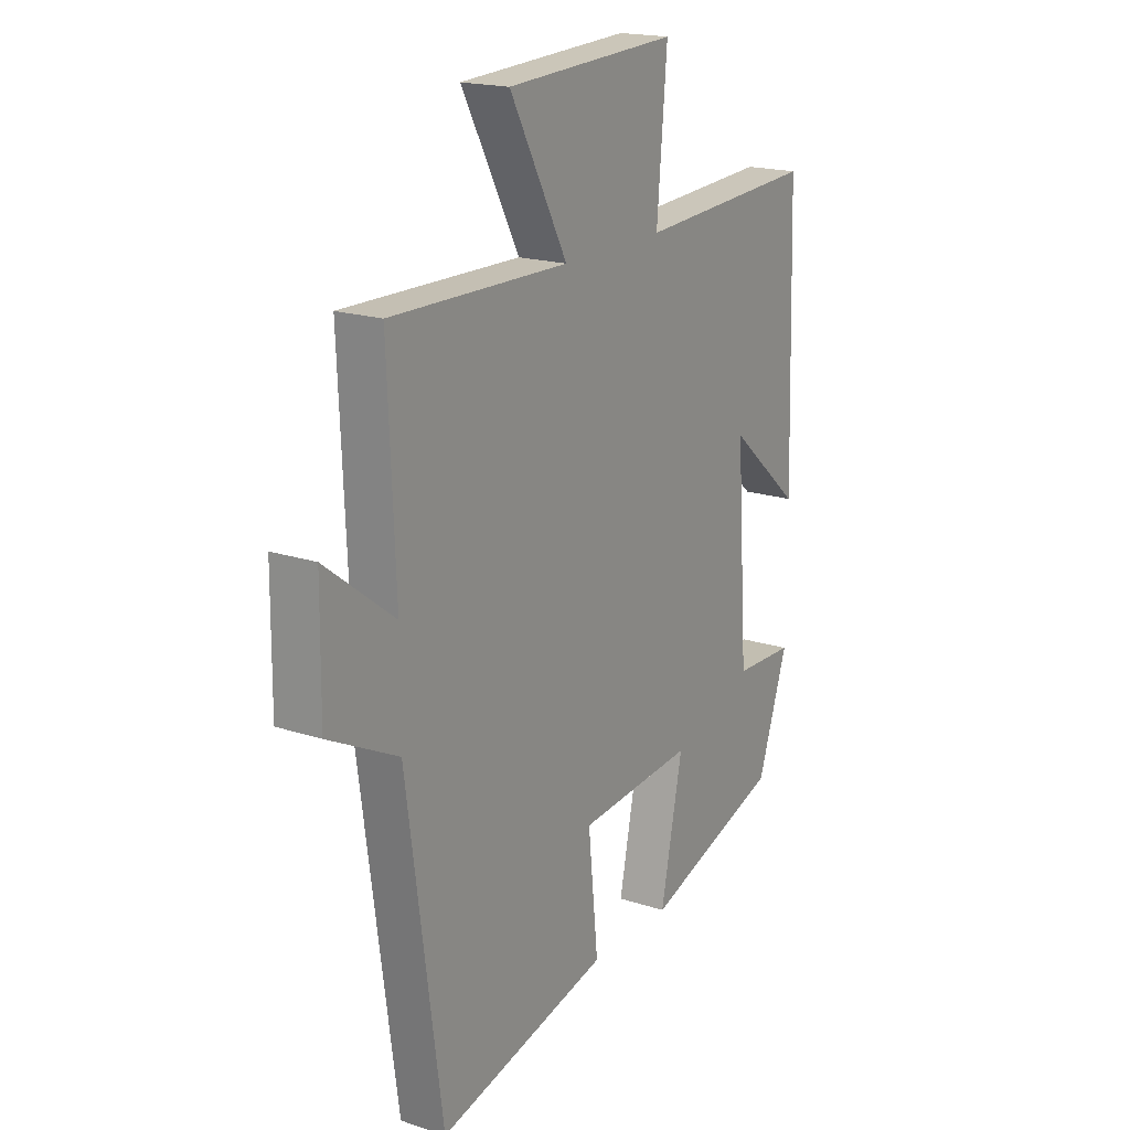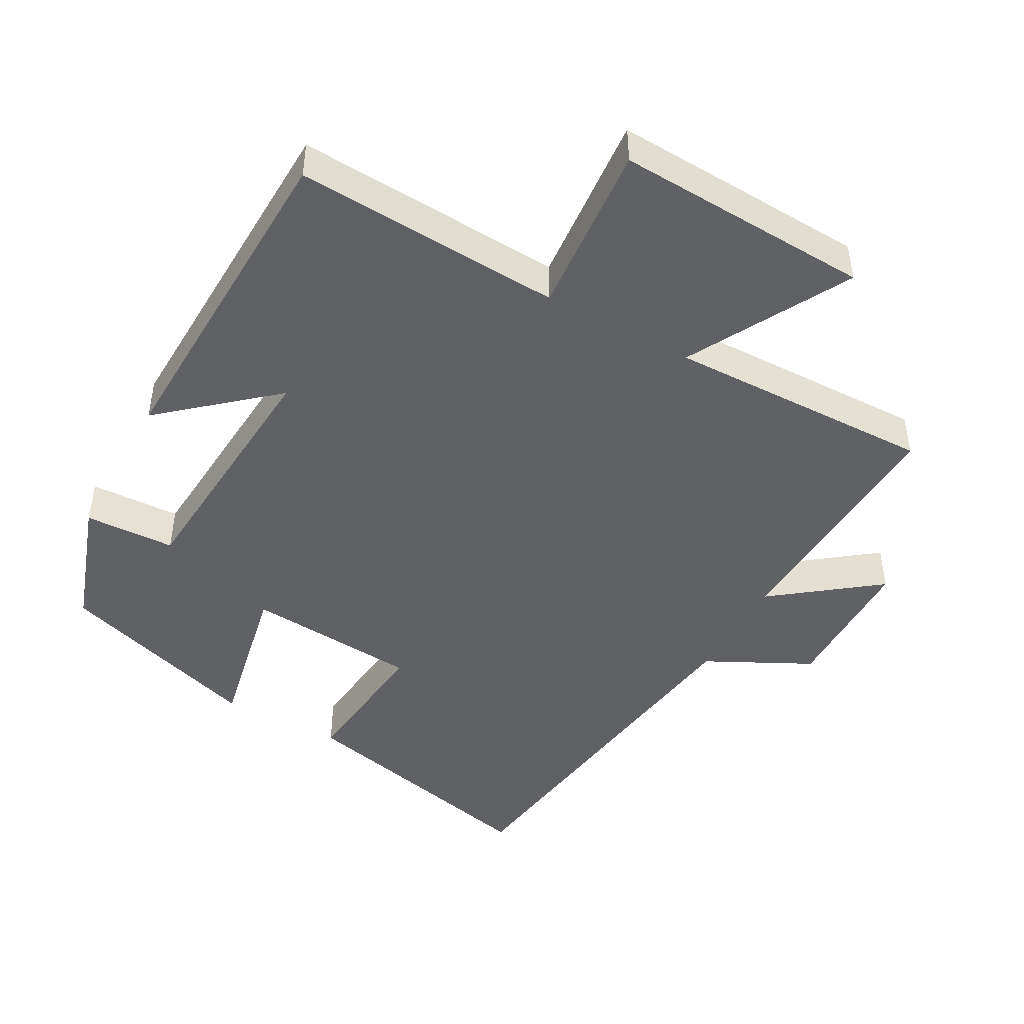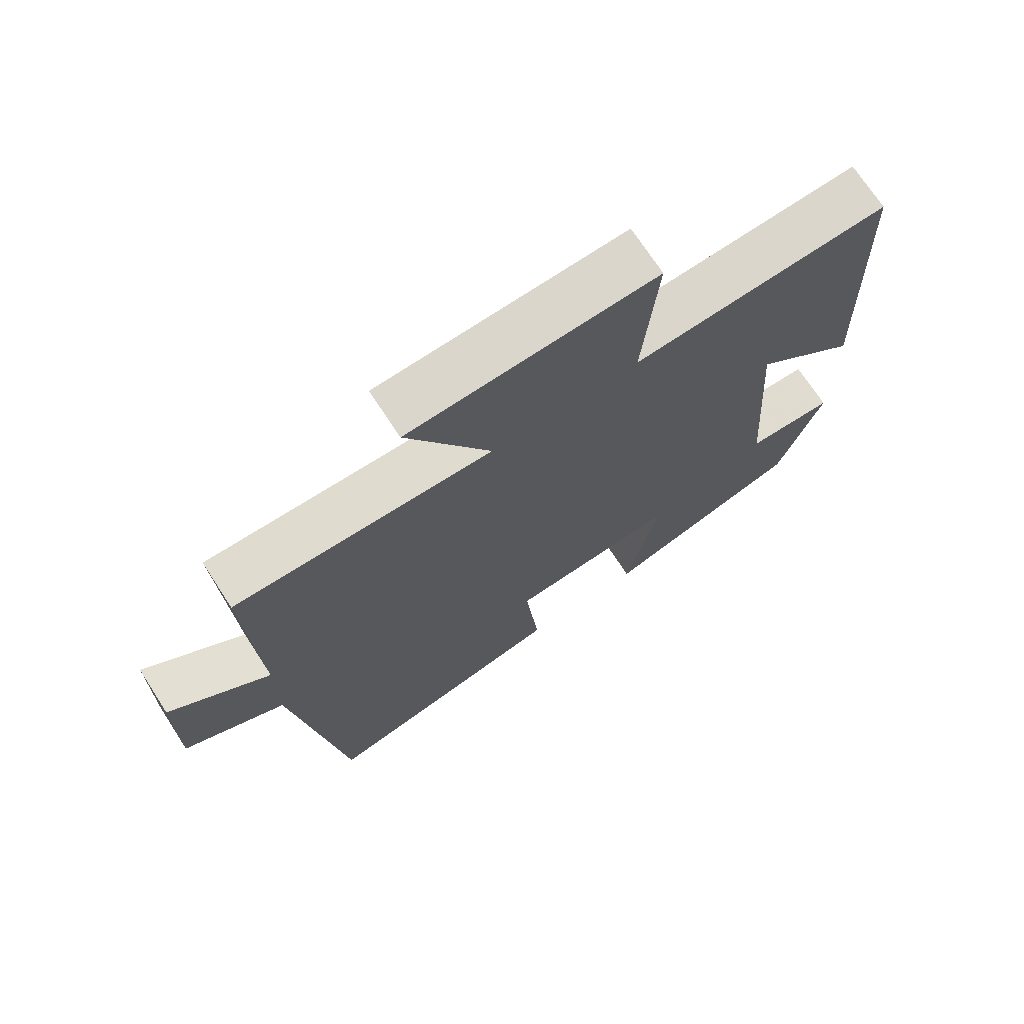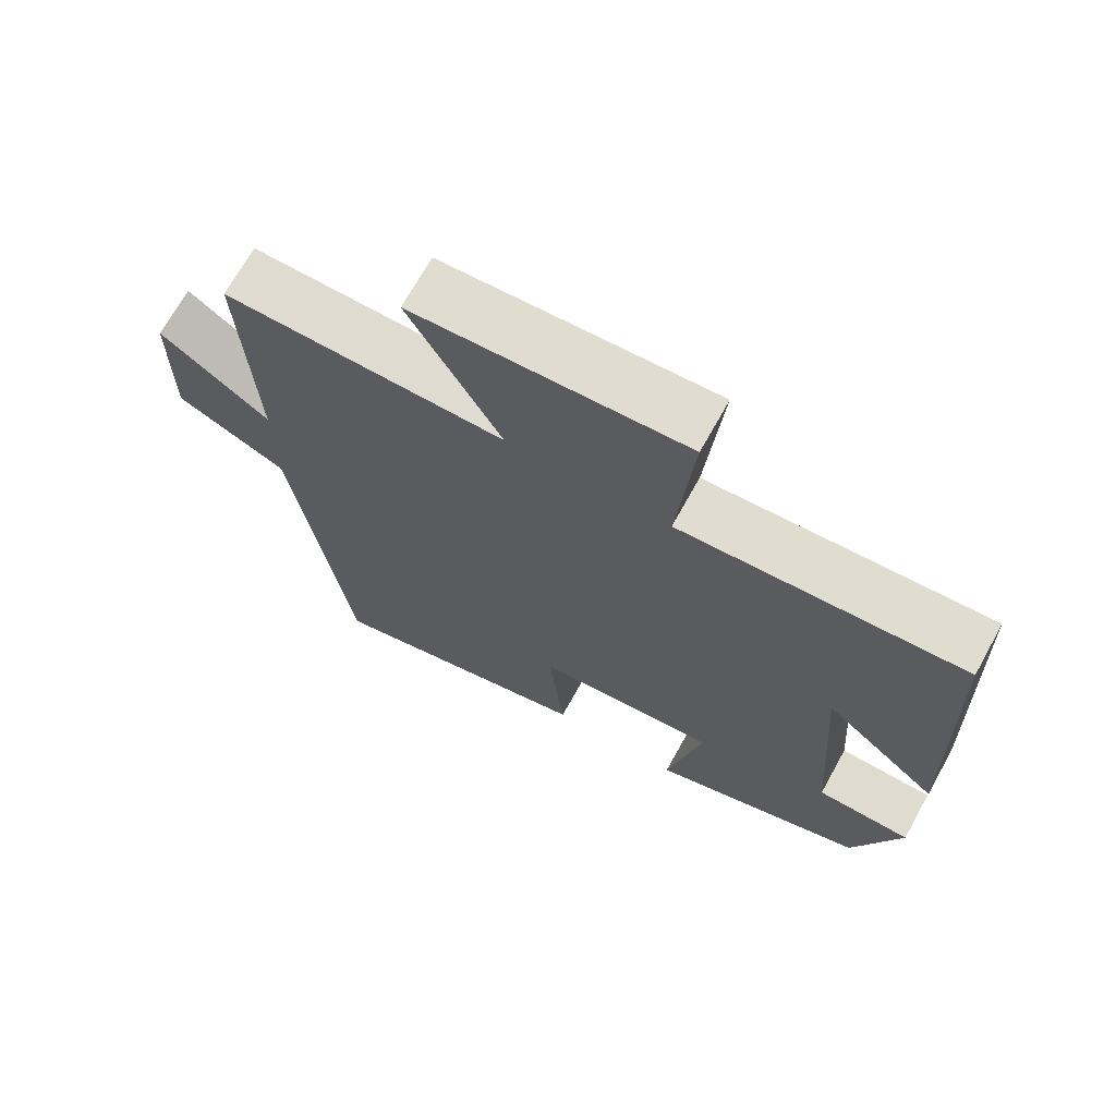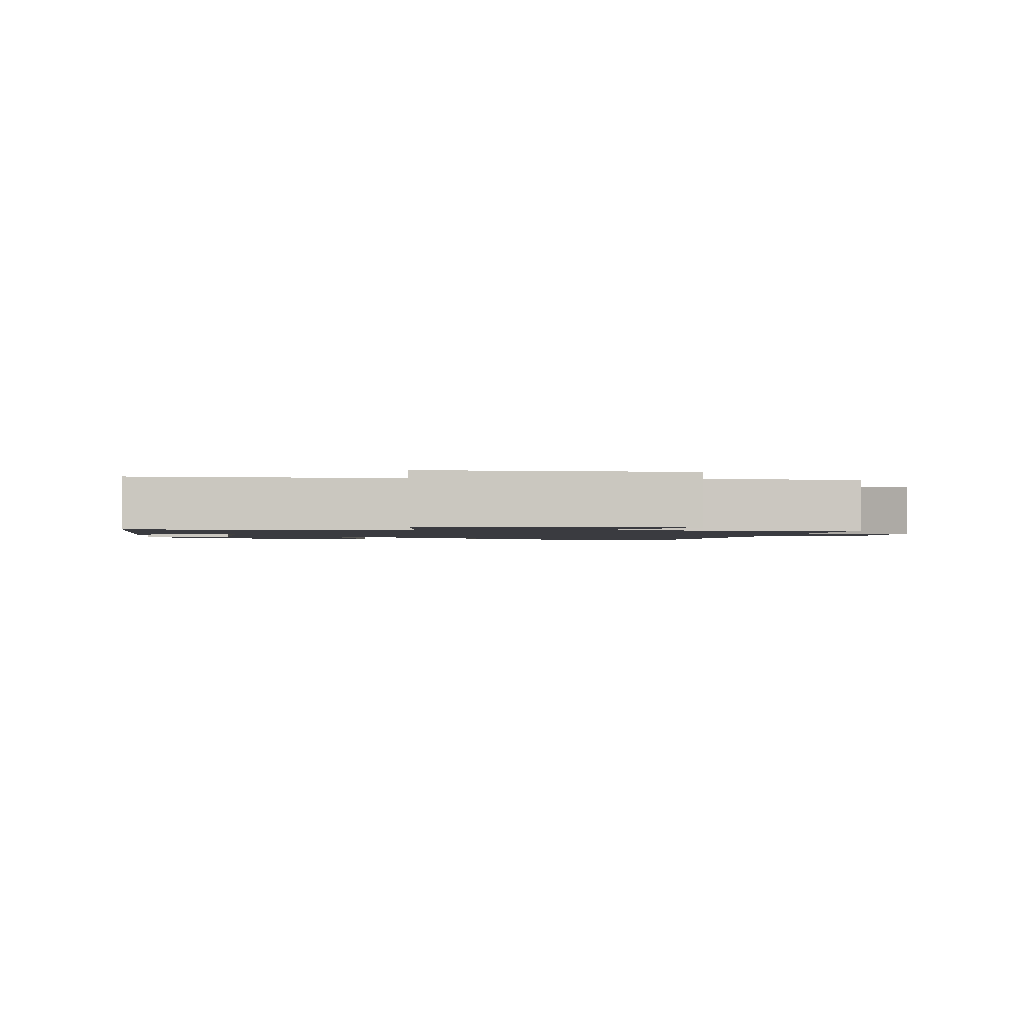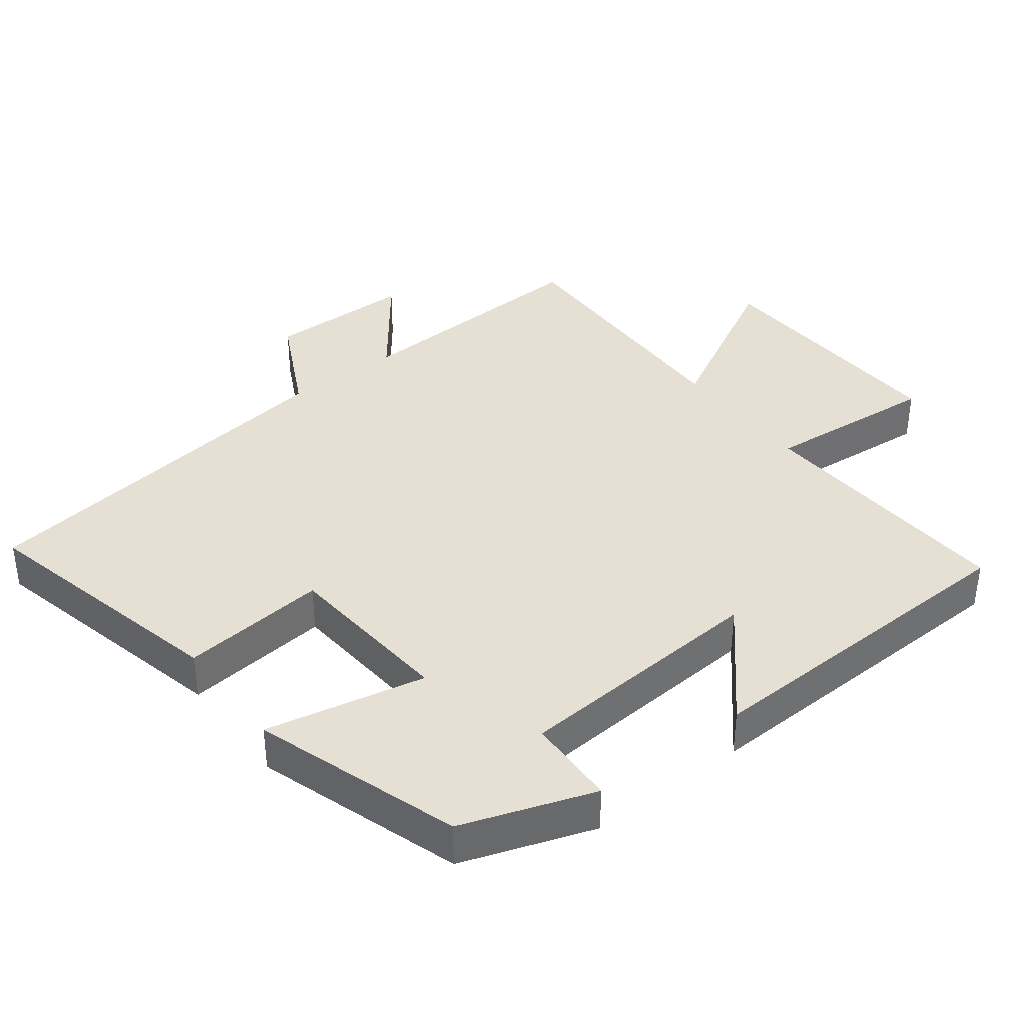
<metadata>
{"format":"obj","ext":"obj","renderer":"f3d","projection":"perspective","resolution":1024,"background":"white","views":[{"elev":18.8,"azim":122.0,"up":"+Z"},{"elev":-46.0,"azim":-28.9,"up":"+Y"},{"elev":71.4,"azim":147.0,"up":"+Z"},{"elev":69.9,"azim":-151.0,"up":"+Z"},{"elev":-1.4,"azim":-5.5,"up":"+Y"},{"elev":38.1,"azim":-127.4,"up":"+Y"}]}
</metadata>
<code>
v -0.484 0.07 0.522
v -0.095 0.07 0.5
v -0.117 0.07 0.752
v 0.255 0.07 0.734
v 0.129 0.07 0.5
v 0.516 0.07 0.508
v 0.5 0.07 0.143
v 0.65 0.07 0.258
v 0.652 0.07 0.046
v 0.5 0.07 -0.031
v 0.423 0.07 -0.587
v 0.048 0.07 -0.5
v 0.07 0.07 -0.287
v -0.182 0.07 -0.267
v -0.134 0.07 -0.5
v -0.434 0.07 -0.403
v -0.5 0.07 -0.211
v -0.368 0.07 -0.206
v -0.342 0.07 0.164
v -0.5 0.07 0.027
v -0.484 0 0.522
v -0.095 0 0.5
v -0.117 0 0.752
v 0.255 0 0.734
v 0.129 0 0.5
v 0.516 0 0.508
v 0.5 0 0.143
v 0.65 0 0.258
v 0.652 0 0.046
v 0.5 0 -0.031
v 0.423 0 -0.587
v 0.048 0 -0.5
v 0.07 0 -0.287
v -0.182 0 -0.267
v -0.134 0 -0.5
v -0.434 0 -0.403
v -0.5 0 -0.211
v -0.368 0 -0.206
v -0.342 0 0.164
v -0.5 0 0.027
f 19 20 1 2
f 18 19 2
f 15 16 17 18
f 14 15 18
f 13 14 18 2
f 10 11 12 13
f 10 13 2 3
f 7 8 9 10
f 5 6 7
f 5 7 10
f 3 4 5
f 3 5 10
f 22 21 40 39
f 22 39 38
f 38 37 36 35
f 38 35 34
f 22 38 34 33
f 33 32 31 30
f 23 22 33 30
f 30 29 28 27
f 27 26 25
f 30 27 25
f 25 24 23
f 30 25 23
f 1 21 22 2
f 2 22 23 3
f 3 23 24 4
f 4 24 25 5
f 5 25 26 6
f 6 26 27 7
f 7 27 28 8
f 8 28 29 9
f 9 29 30 10
f 10 30 31 11
f 11 31 32 12
f 12 32 33 13
f 13 33 34 14
f 14 34 35 15
f 15 35 36 16
f 16 36 37 17
f 17 37 38 18
f 18 38 39 19
f 19 39 40 20
f 20 40 21 1

</code>
